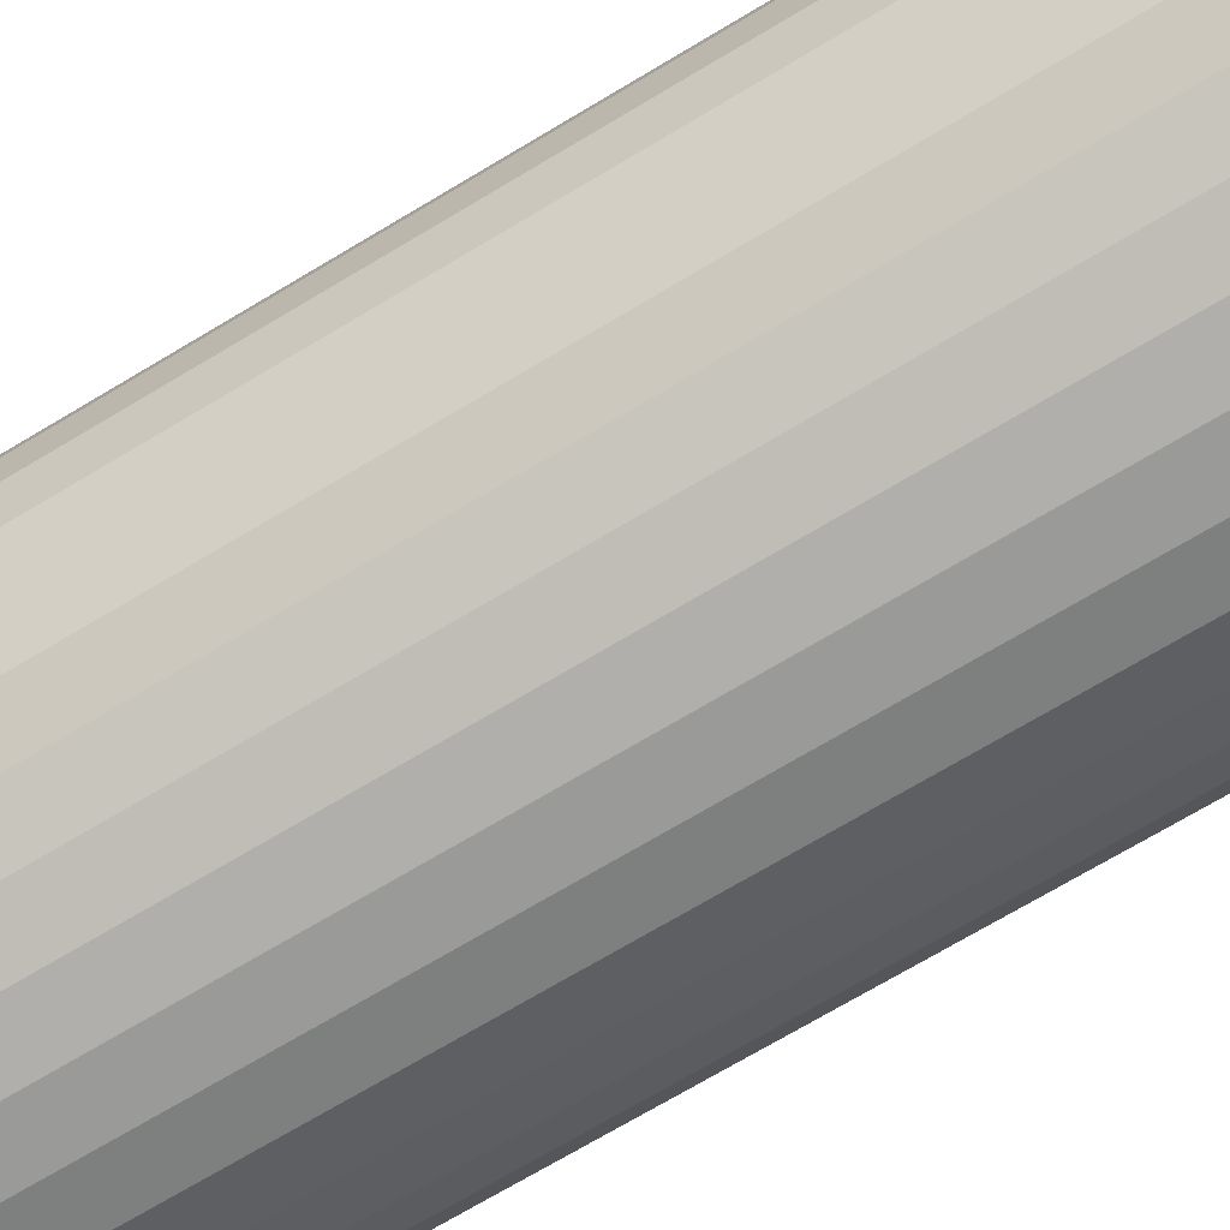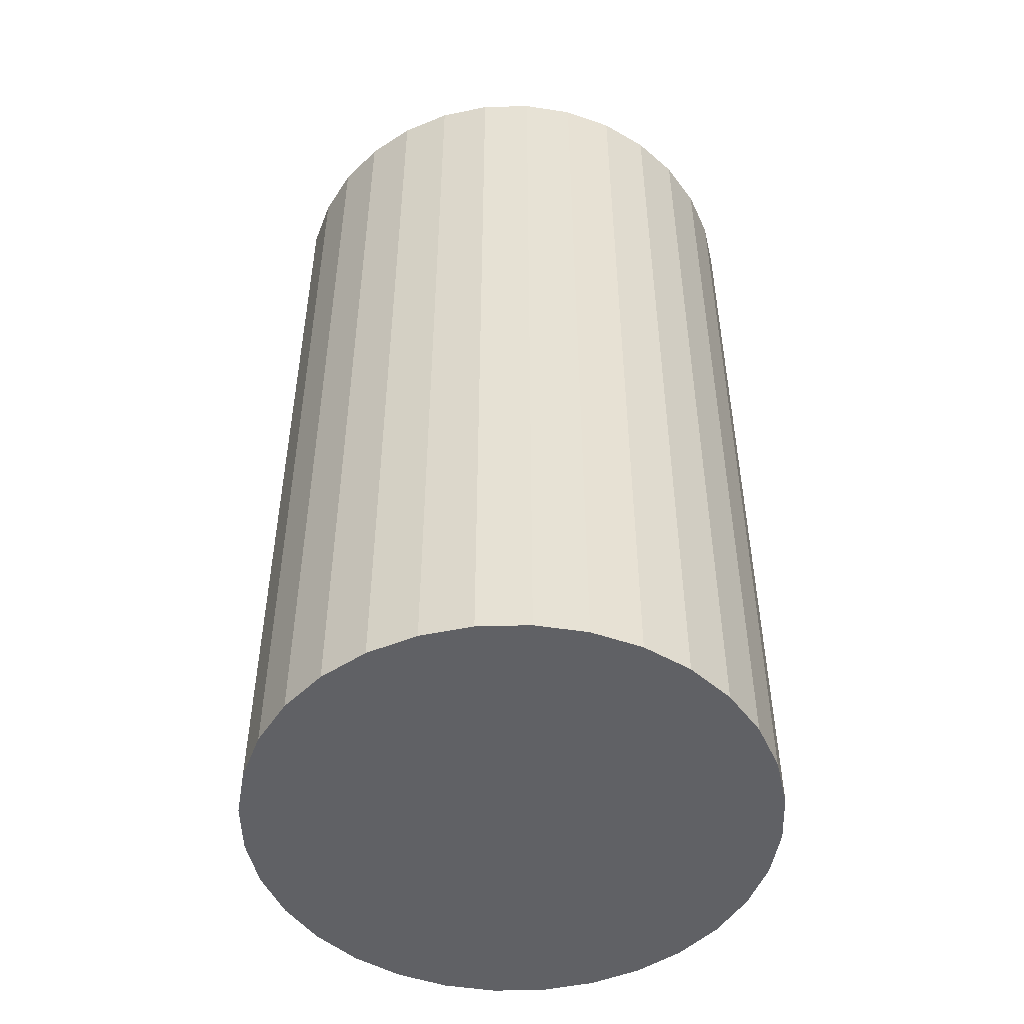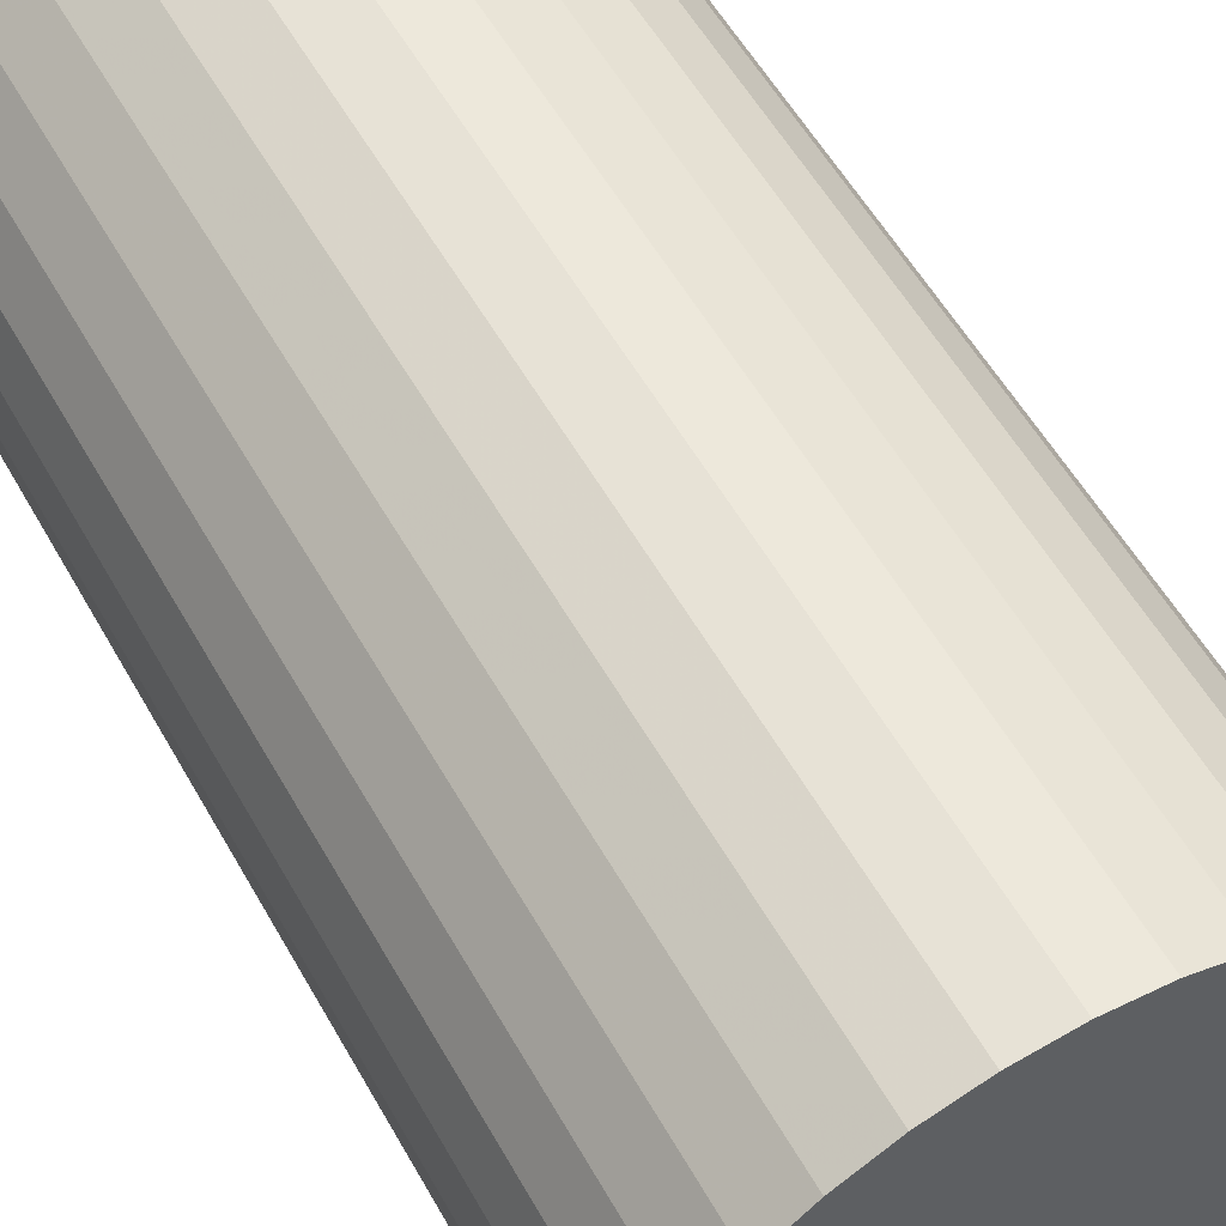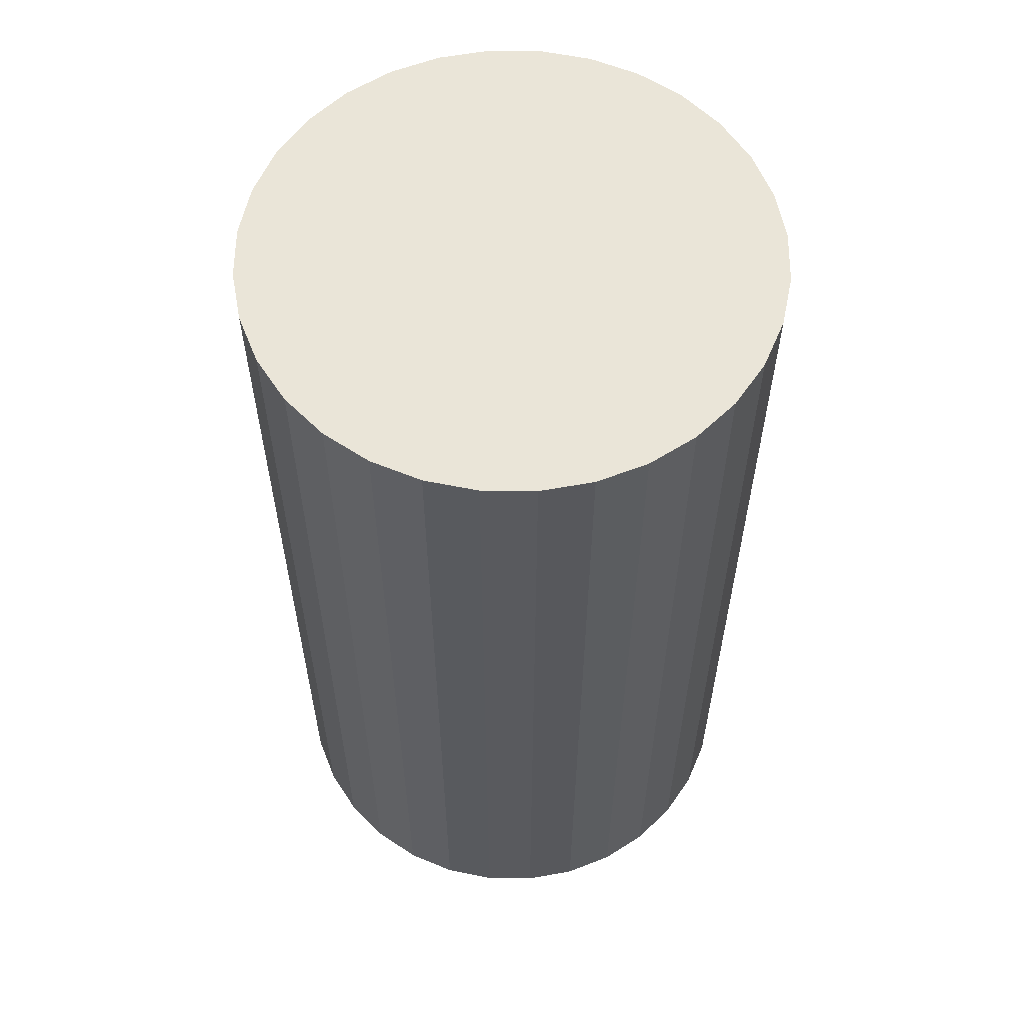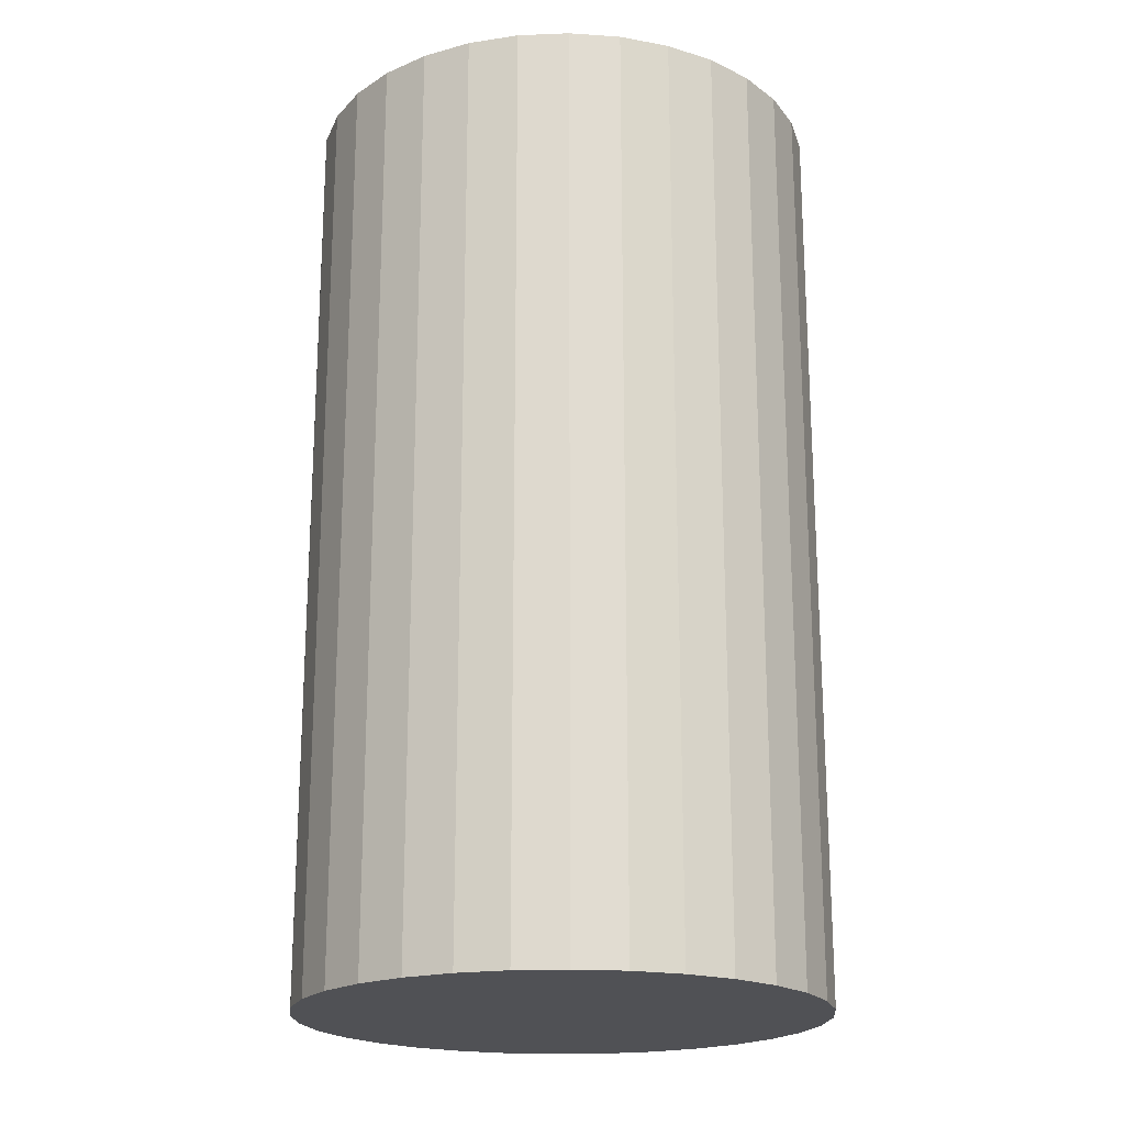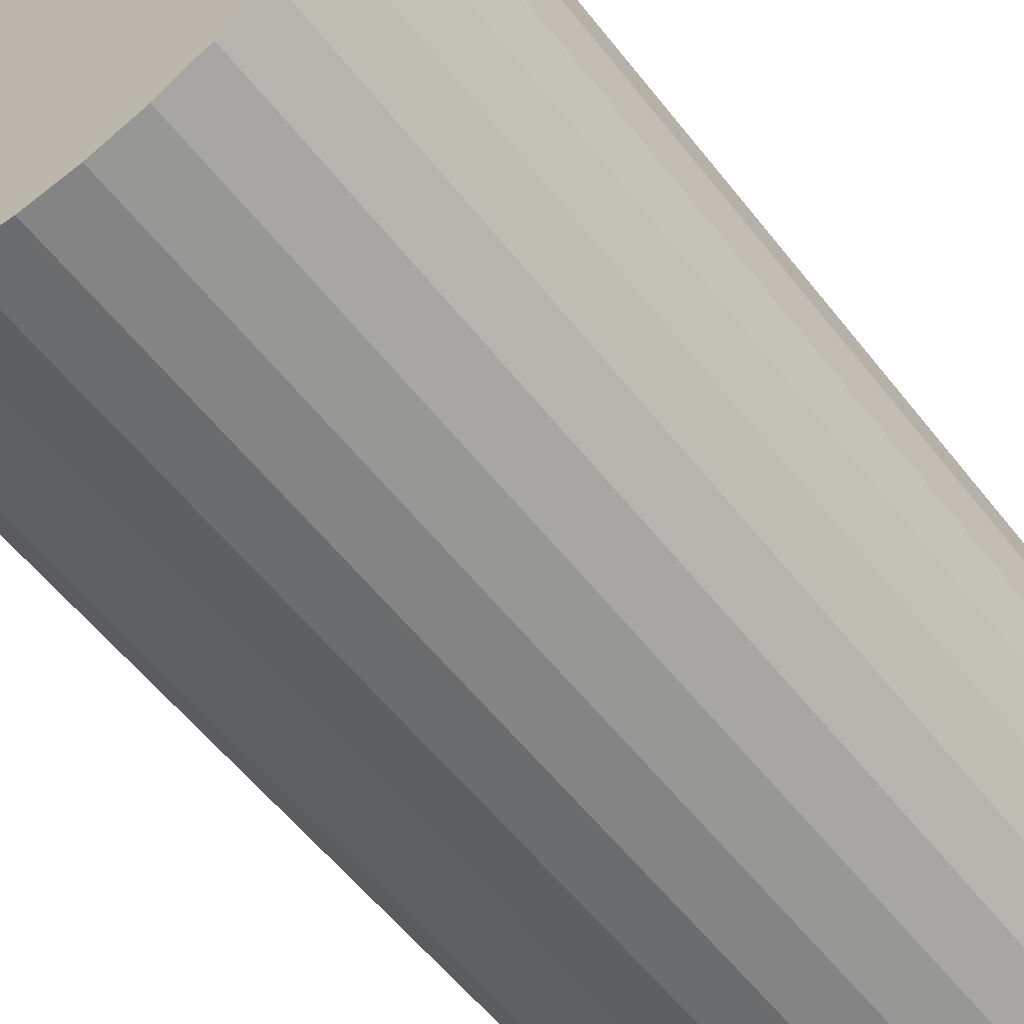
<metadata>
{"format":"obj","ext":"obj","renderer":"f3d","projection":"perspective","resolution":1024,"background":"white","views":[{"elev":-73.8,"azim":-59.4,"up":"+Y"},{"elev":-50.0,"azim":153.5,"up":"+Z"},{"elev":56.1,"azim":150.9,"up":"+Y"},{"elev":58.8,"azim":175.0,"up":"+Z"},{"elev":-20.2,"azim":-12.7,"up":"+Z"},{"elev":-57.5,"azim":37.7,"up":"+Y"}]}
</metadata>
<code>
v 0 0 -0.03903
v 0.02194 0 -0.03903
v 0.02194 0 0.03903
v 0 0 0.03903
v 0.02152 0.00428 -0.03903
v 0.02152 0.00428 0.03903
v 0.02027 0.008396 -0.03903
v 0.02027 0.008396 0.03903
v 0.01824 0.01219 -0.03903
v 0.01824 0.01219 0.03903
v 0.01551 0.01551 -0.03903
v 0.01551 0.01551 0.03903
v 0.01219 0.01824 -0.03903
v 0.01219 0.01824 0.03903
v 0.008396 0.02027 -0.03903
v 0.008396 0.02027 0.03903
v 0.00428 0.02152 -0.03903
v 0.00428 0.02152 0.03903
v 0 0.02194 -0.03903
v 0 0.02194 0.03903
v -0.00428 0.02152 -0.03903
v -0.00428 0.02152 0.03903
v -0.008396 0.02027 -0.03903
v -0.008396 0.02027 0.03903
v -0.01219 0.01824 -0.03903
v -0.01219 0.01824 0.03903
v -0.01551 0.01551 -0.03903
v -0.01551 0.01551 0.03903
v -0.01824 0.01219 -0.03903
v -0.01824 0.01219 0.03903
v -0.02027 0.008396 -0.03903
v -0.02027 0.008396 0.03903
v -0.02152 0.00428 -0.03903
v -0.02152 0.00428 0.03903
v -0.02194 0 -0.03903
v -0.02194 0 0.03903
v -0.02152 -0.00428 -0.03903
v -0.02152 -0.00428 0.03903
v -0.02027 -0.008396 -0.03903
v -0.02027 -0.008396 0.03903
v -0.01824 -0.01219 -0.03903
v -0.01824 -0.01219 0.03903
v -0.01551 -0.01551 -0.03903
v -0.01551 -0.01551 0.03903
v -0.01219 -0.01824 -0.03903
v -0.01219 -0.01824 0.03903
v -0.008396 -0.02027 -0.03903
v -0.008396 -0.02027 0.03903
v -0.00428 -0.02152 -0.03903
v -0.00428 -0.02152 0.03903
v -0 -0.02194 -0.03903
v -0 -0.02194 0.03903
v 0.00428 -0.02152 -0.03903
v 0.00428 -0.02152 0.03903
v 0.008396 -0.02027 -0.03903
v 0.008396 -0.02027 0.03903
v 0.01219 -0.01824 -0.03903
v 0.01219 -0.01824 0.03903
v 0.01551 -0.01551 -0.03903
v 0.01551 -0.01551 0.03903
v 0.01824 -0.01219 -0.03903
v 0.01824 -0.01219 0.03903
v 0.02027 -0.008396 -0.03903
v 0.02027 -0.008396 0.03903
v 0.02152 -0.00428 -0.03903
v 0.02152 -0.00428 0.03903
f 2 1 5
f 2 5 3
f 3 5 6
f 3 6 4
f 5 1 7
f 5 7 6
f 6 7 8
f 6 8 4
f 7 1 9
f 7 9 8
f 8 9 10
f 8 10 4
f 9 1 11
f 9 11 10
f 10 11 12
f 10 12 4
f 11 1 13
f 11 13 12
f 12 13 14
f 12 14 4
f 13 1 15
f 13 15 14
f 14 15 16
f 14 16 4
f 15 1 17
f 15 17 16
f 16 17 18
f 16 18 4
f 17 1 19
f 17 19 18
f 18 19 20
f 18 20 4
f 19 1 21
f 19 21 20
f 20 21 22
f 20 22 4
f 21 1 23
f 21 23 22
f 22 23 24
f 22 24 4
f 23 1 25
f 23 25 24
f 24 25 26
f 24 26 4
f 25 1 27
f 25 27 26
f 26 27 28
f 26 28 4
f 27 1 29
f 27 29 28
f 28 29 30
f 28 30 4
f 29 1 31
f 29 31 30
f 30 31 32
f 30 32 4
f 31 1 33
f 31 33 32
f 32 33 34
f 32 34 4
f 33 1 35
f 33 35 34
f 34 35 36
f 34 36 4
f 35 1 37
f 35 37 36
f 36 37 38
f 36 38 4
f 37 1 39
f 37 39 38
f 38 39 40
f 38 40 4
f 39 1 41
f 39 41 40
f 40 41 42
f 40 42 4
f 41 1 43
f 41 43 42
f 42 43 44
f 42 44 4
f 43 1 45
f 43 45 44
f 44 45 46
f 44 46 4
f 45 1 47
f 45 47 46
f 46 47 48
f 46 48 4
f 47 1 49
f 47 49 48
f 48 49 50
f 48 50 4
f 49 1 51
f 49 51 50
f 50 51 52
f 50 52 4
f 51 1 53
f 51 53 52
f 52 53 54
f 52 54 4
f 53 1 55
f 53 55 54
f 54 55 56
f 54 56 4
f 55 1 57
f 55 57 56
f 56 57 58
f 56 58 4
f 57 1 59
f 57 59 58
f 58 59 60
f 58 60 4
f 59 1 61
f 59 61 60
f 60 61 62
f 60 62 4
f 61 1 63
f 61 63 62
f 62 63 64
f 62 64 4
f 63 1 65
f 63 65 64
f 64 65 66
f 64 66 4
f 65 1 2
f 65 2 66
f 66 2 3
f 66 3 4

</code>
